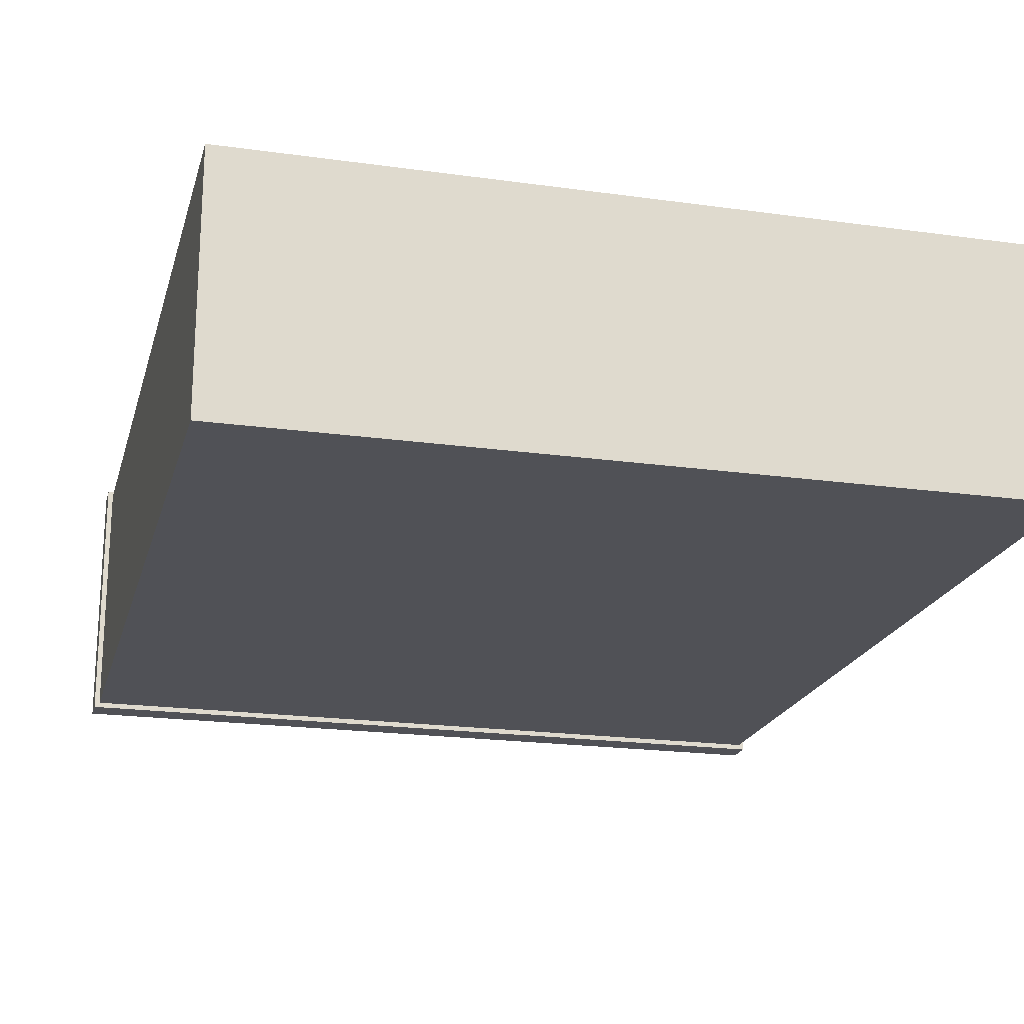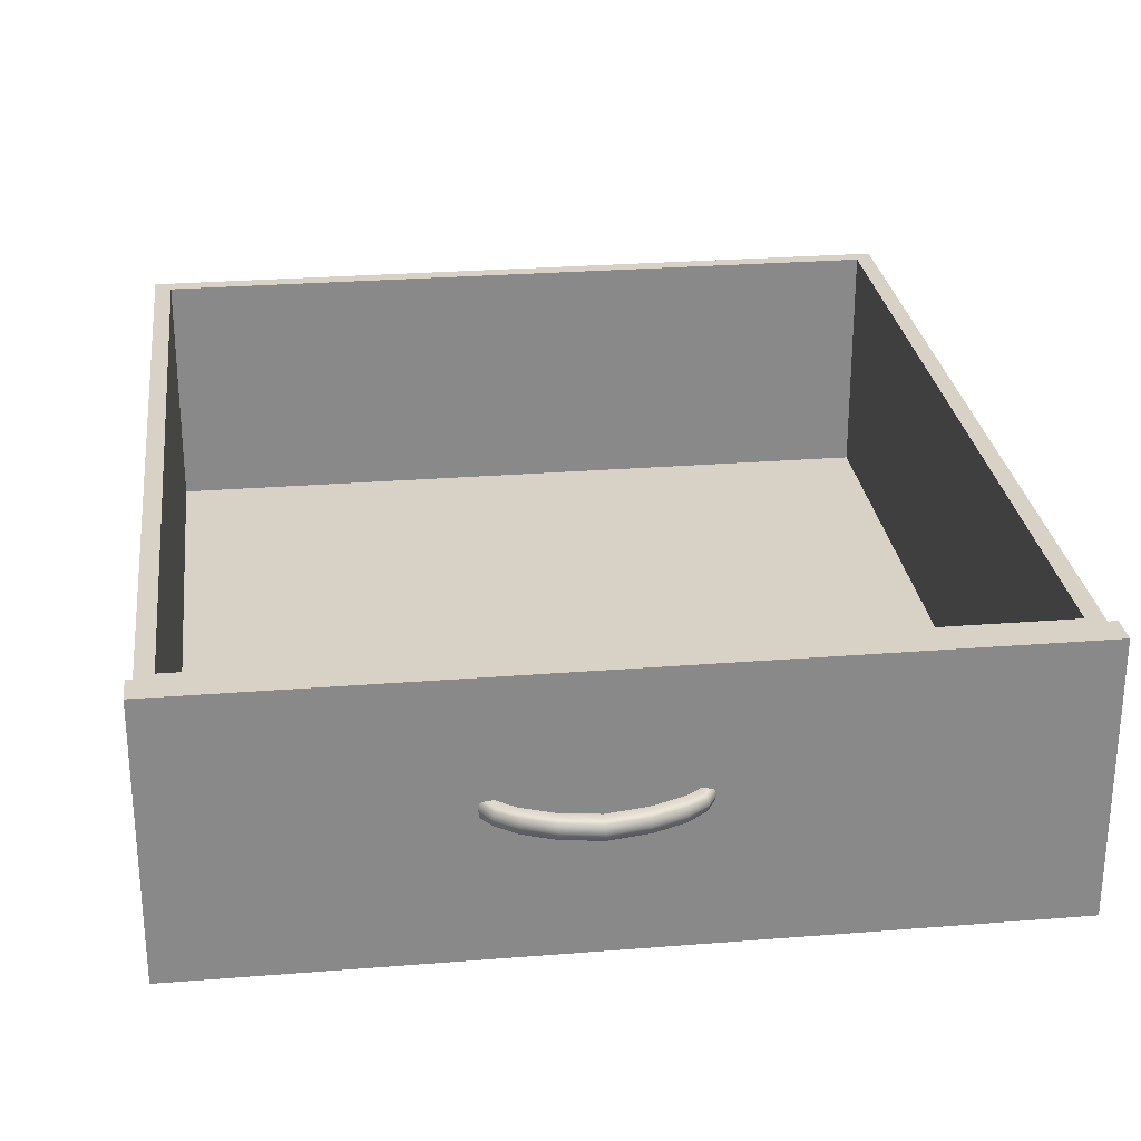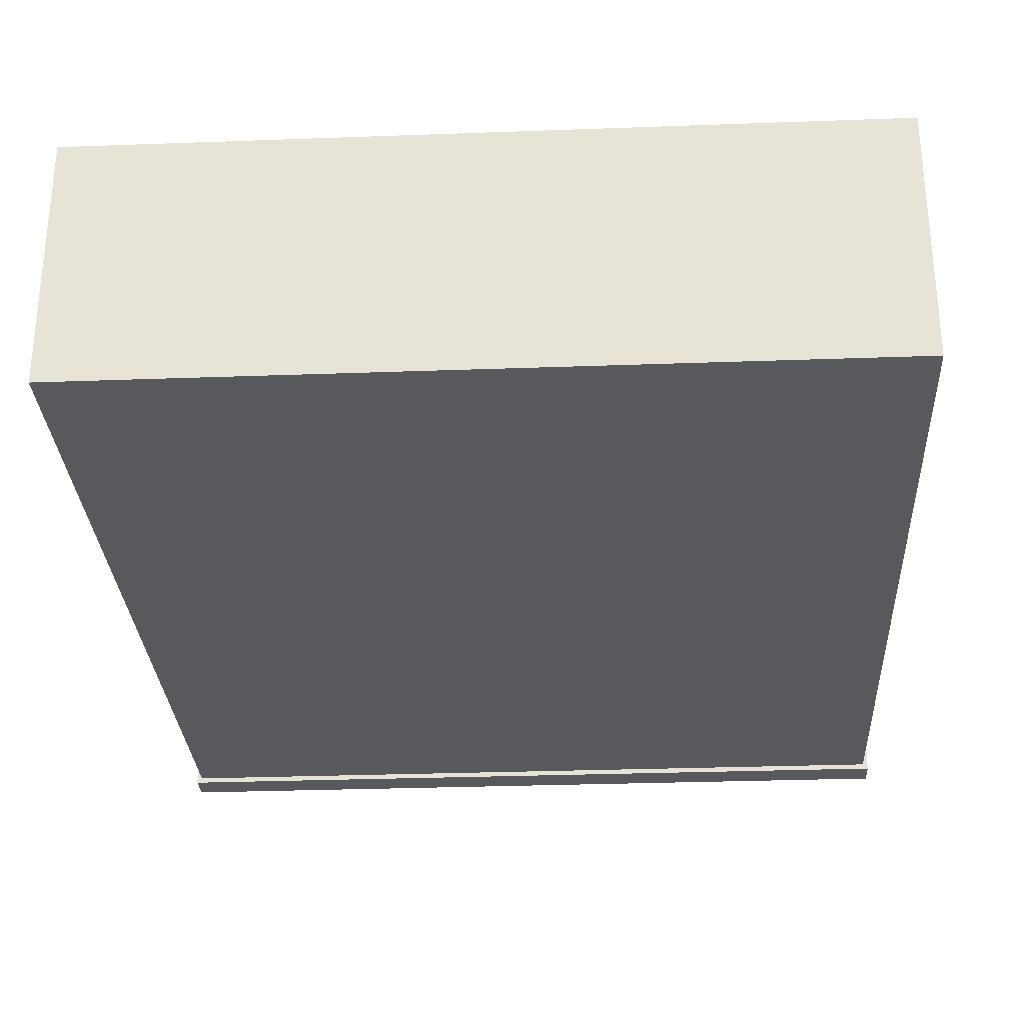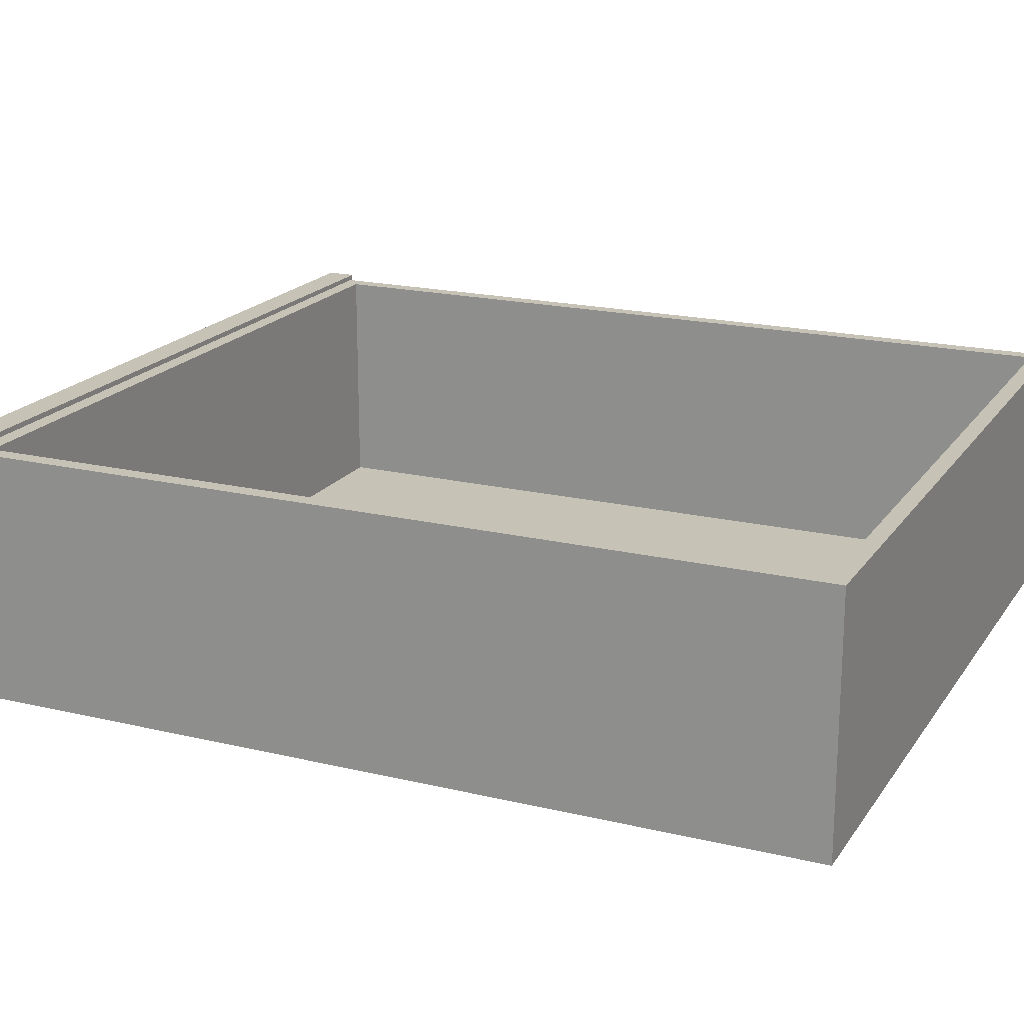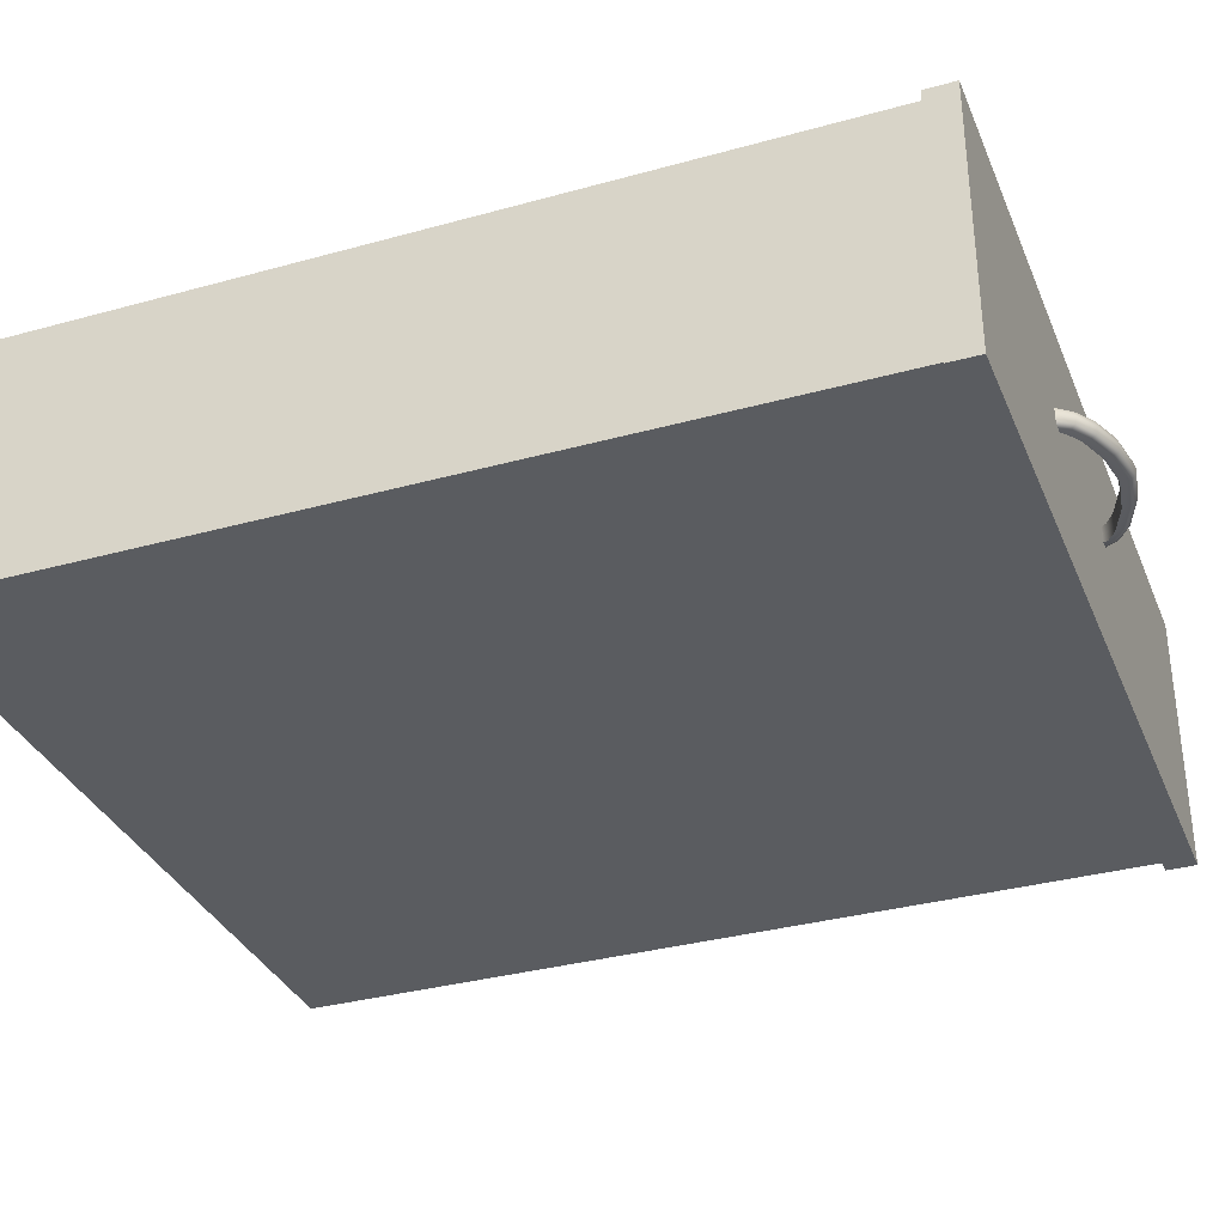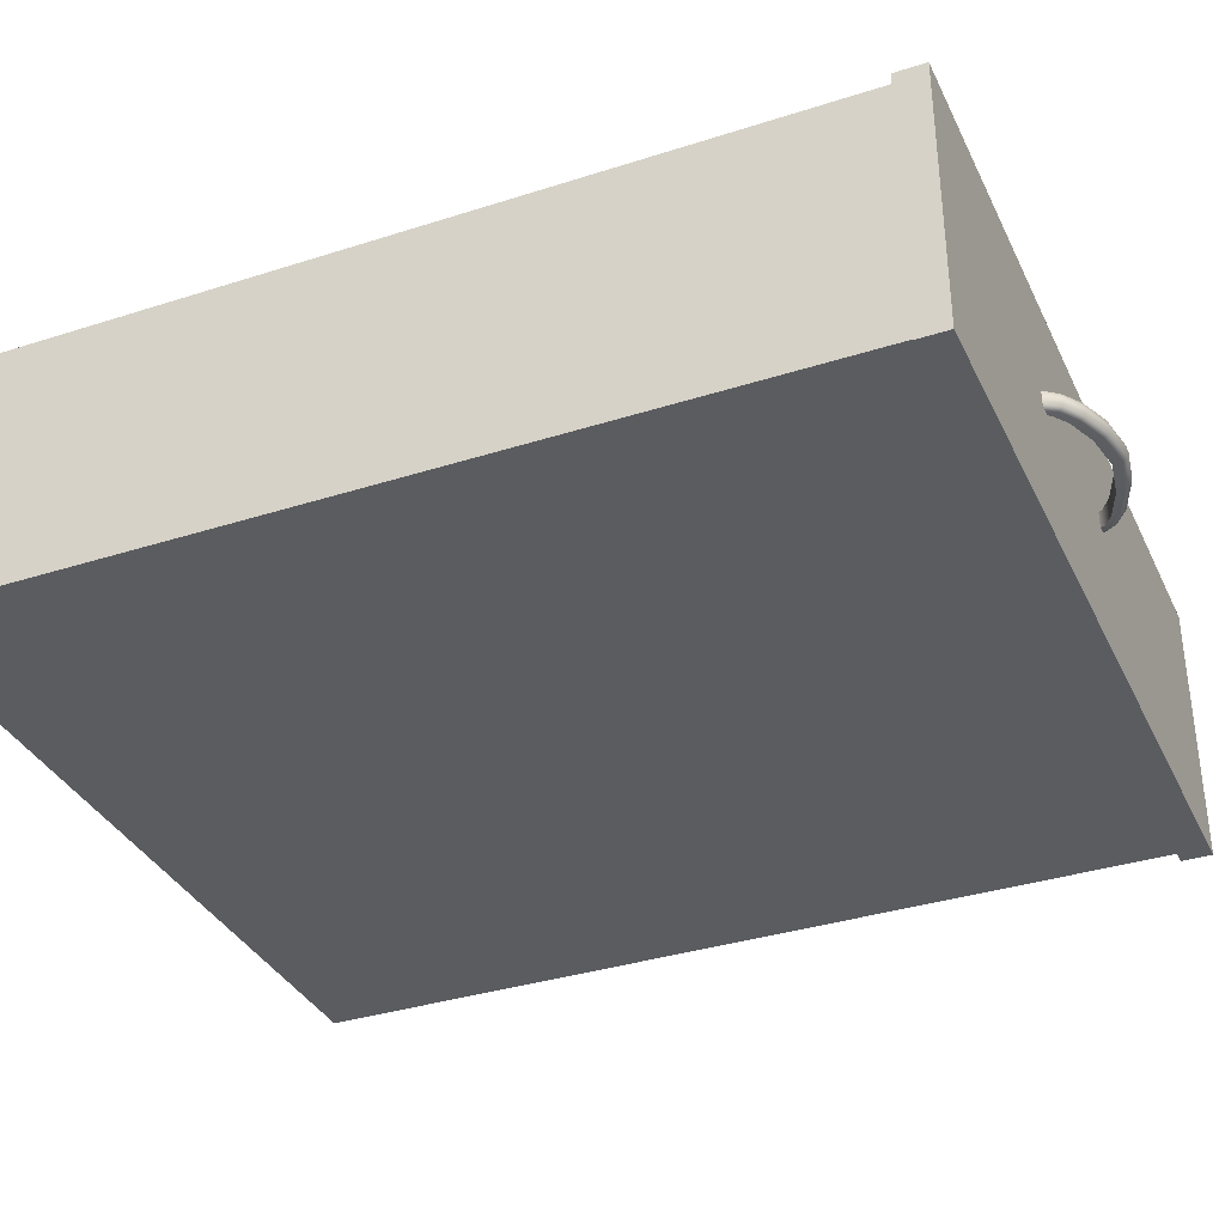
<metadata>
{"format":"obj","ext":"obj","renderer":"f3d","projection":"perspective","resolution":1024,"background":"white","views":[{"elev":-20.4,"azim":165.7,"up":"+Y"},{"elev":27.2,"azim":-7.0,"up":"+Y"},{"elev":-29.4,"azim":-176.9,"up":"+Y"},{"elev":19.1,"azim":114.3,"up":"+Y"},{"elev":-34.0,"azim":-69.4,"up":"+Y"},{"elev":-35.2,"azim":-66.9,"up":"+Y"}]}
</metadata>
<code>
g _set1
v 2.503 2.012 1.455
v 0.02381 2.012 1.455
v 0.02381 1.202 1.455
v 2.503 1.202 1.455
v 2.503 2.012 1.55
v 0.02381 2.012 1.55
v 0.02381 1.202 1.55
v 2.503 1.202 1.55
v 0.02381 2.012 -1.316
v 2.503 2.012 -1.316
v 2.503 1.202 -1.316
v 0.02381 1.202 -1.316
v 0.0773 2.012 1.401
v 2.449 2.012 1.401
v 2.449 2.012 -1.263
v 0.0773 2.012 -1.263
v 0.0773 1.253 1.401
v 2.449 1.253 1.401
v 2.449 1.253 -1.263
v 0.0773 1.253 -1.263
v 2.52 2.029 1.455
v 0.006696 2.029 1.455
v 0.006696 1.185 1.455
v 2.52 1.185 1.455
v 0.006696 2.029 1.55
v 2.52 2.029 1.55
v 2.52 1.185 1.55
v 0.006696 1.185 1.55
g default
v 1.168 1.621 1.691
v 1.168 1.644 1.697
v 1.051 1.644 1.678
v 1.051 1.621 1.673
v 1.168 1.667 1.691
v 1.051 1.667 1.673
v 0.9571 1.667 1.635
v 0.9571 1.644 1.641
v 0.9571 1.621 1.635
v 1.168 1.674 1.674
v 1.051 1.674 1.655
v 1.168 1.674 1.651
v 1.051 1.674 1.632
v 0.9571 1.674 1.594
v 0.9571 1.674 1.617
v 0.9571 1.613 1.594
v 1.051 1.613 1.632
v 1.051 1.613 1.655
v 0.9571 1.613 1.617
v 1.168 1.613 1.651
v 1.168 1.613 1.674
v 1.384 1.621 1.632
v 1.384 1.613 1.615
v 1.433 1.618 1.58
v 1.442 1.624 1.591
v 1.384 1.613 1.592
v 1.421 1.615 1.564
g _set4
v 1.434 1.621 1.542
g default
v 1.451 1.621 1.542
g _set4
v 1.471 1.627 1.542
g default
v 1.477 1.644 1.542
v 1.445 1.644 1.595
g _set4
v 1.471 1.661 1.542
g default
v 1.442 1.663 1.591
v 1.384 1.667 1.632
v 1.384 1.644 1.638
g _set4
v 1.434 1.667 1.542
g default
v 1.421 1.672 1.564
v 1.433 1.669 1.58
v 1.451 1.667 1.542
v 1.384 1.674 1.592
v 1.384 1.674 1.615
v 1.287 1.674 1.63
v 1.287 1.674 1.653
v 1.287 1.667 1.671
v 1.287 1.644 1.677
v 1.287 1.621 1.671
v 1.287 1.613 1.653
v 1.287 1.613 1.63
v 0.9056 1.671 1.582
v 0.8965 1.664 1.594
v 0.9177 1.674 1.565
g _set4
v 0.902 1.672 1.546
g default
v 0.8811 1.672 1.546
g _set4
v 0.8612 1.665 1.546
g default
v 0.8934 1.644 1.598
v 0.8965 1.623 1.594
v 0.8594 1.644 1.546
g _set4
v 0.8612 1.623 1.546
v 0.902 1.615 1.546
g default
v 0.9177 1.613 1.565
v 0.9056 1.617 1.582
v 0.8811 1.615 1.546
v 1.287 1.644 1.63
v 1.168 1.644 1.651
v 1.434 1.644 1.542
v 1.421 1.644 1.564
v 1.384 1.644 1.592
v 0.9031 1.644 1.546
v 0.9177 1.644 1.565
v 1.051 1.644 1.632
v 0.9571 1.644 1.594
g _Box005 polySurface24
f 8 5 6 7
f 25 26 21 22
f 28 25 22 23
f 27 28 23 24
f 26 27 24 21
f 9 10 11 12
f 19 20 17 18
f 11 10 1 4
f 12 11 4 3
f 9 12 3 2
f 14 13 2 1
f 15 14 1 10
f 16 15 10 9
f 13 16 9 2
f 18 17 13 14
f 19 18 14 15
f 20 19 15 16
f 17 20 16 13
f 22 21 1 2
f 23 22 2 3
f 24 23 3 4
f 21 24 4 1
f 26 25 6 5
f 27 26 5 8
f 28 27 8 7
f 25 28 7 6
g _set5 polySurface24
f 29 30 31 32
f 30 33 34 31
f 31 34 35 36
f 32 31 36 37
f 33 38 39 34
f 38 40 41 39
f 39 41 42 43
f 34 39 43 35
f 44 45 46 47
f 45 48 49 46
f 46 49 29 32
f 47 46 32 37
f 50 51 52 53
f 51 54 55 52
f 52 55 56 57
f 53 52 57 58
f 58 59 60 53
f 59 61 62 60
f 60 62 63 64
f 53 60 64 50
f 65 66 67 68
f 66 69 70 67
f 67 70 63 62
f 68 67 62 61
f 69 71 72 70
f 71 40 38 72
f 72 38 33 73
f 70 72 73 63
f 50 64 74 75
f 64 63 73 74
f 74 73 33 30
f 75 74 30 29
f 29 49 76 75
f 49 48 77 76
f 76 77 54 51
f 75 76 51 50
f 35 43 78 79
f 43 42 80 78
f 78 80 81 82
f 79 78 82 83
f 37 36 84 85
f 36 35 79 84
f 84 79 83 86
f 85 84 86 87
f 88 89 90 91
f 89 44 47 90
f 90 47 37 85
f 91 90 85 87
g polySurface24
f 71 92 93 40
f 94 95 66 65
f 69 96 92 71
f 97 98 89 88
f 40 93 99 41
f 41 99 100 42
f 42 100 98 80
f 95 96 69 66
f 55 54 96 95
f 92 96 54 77
f 93 92 77 48
f 99 93 48 45
f 100 99 45 44
f 98 100 44 89
f 80 98 97 81
f 55 95 94 56

</code>
